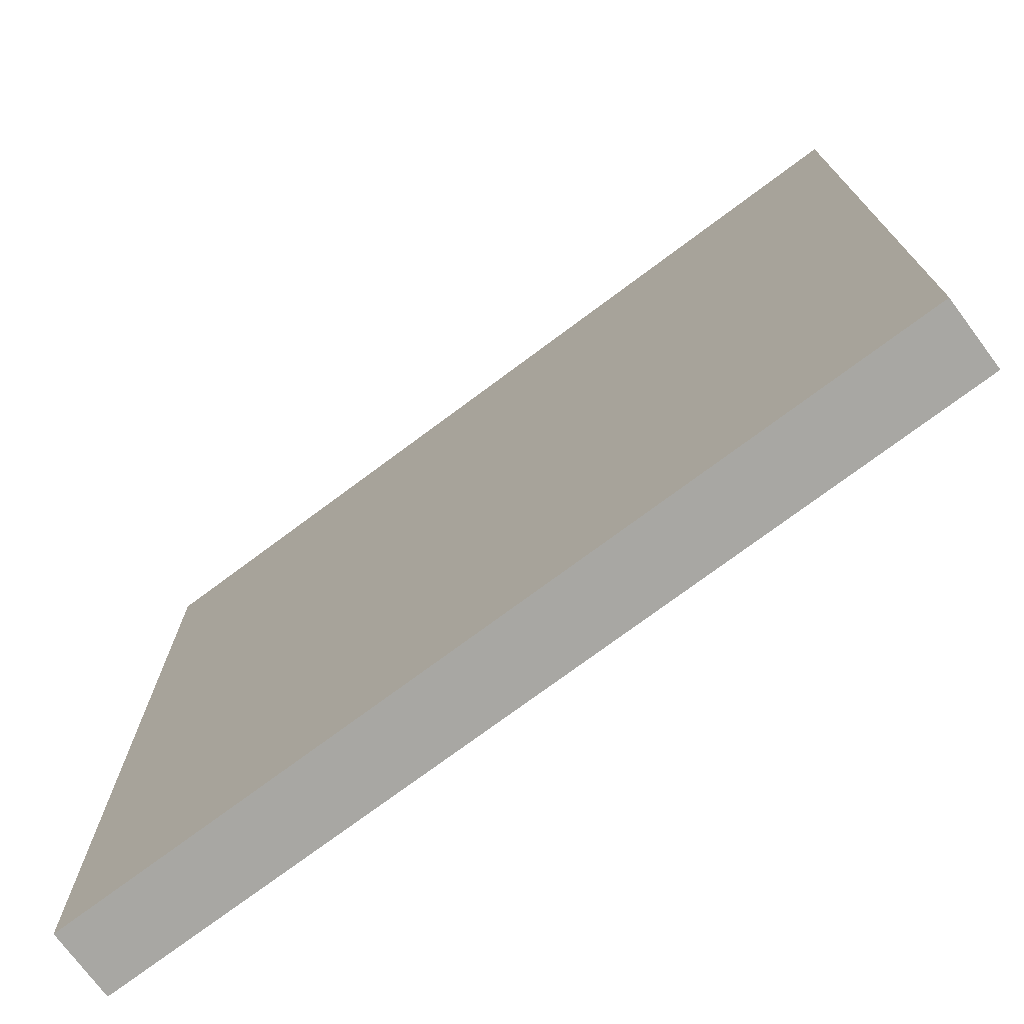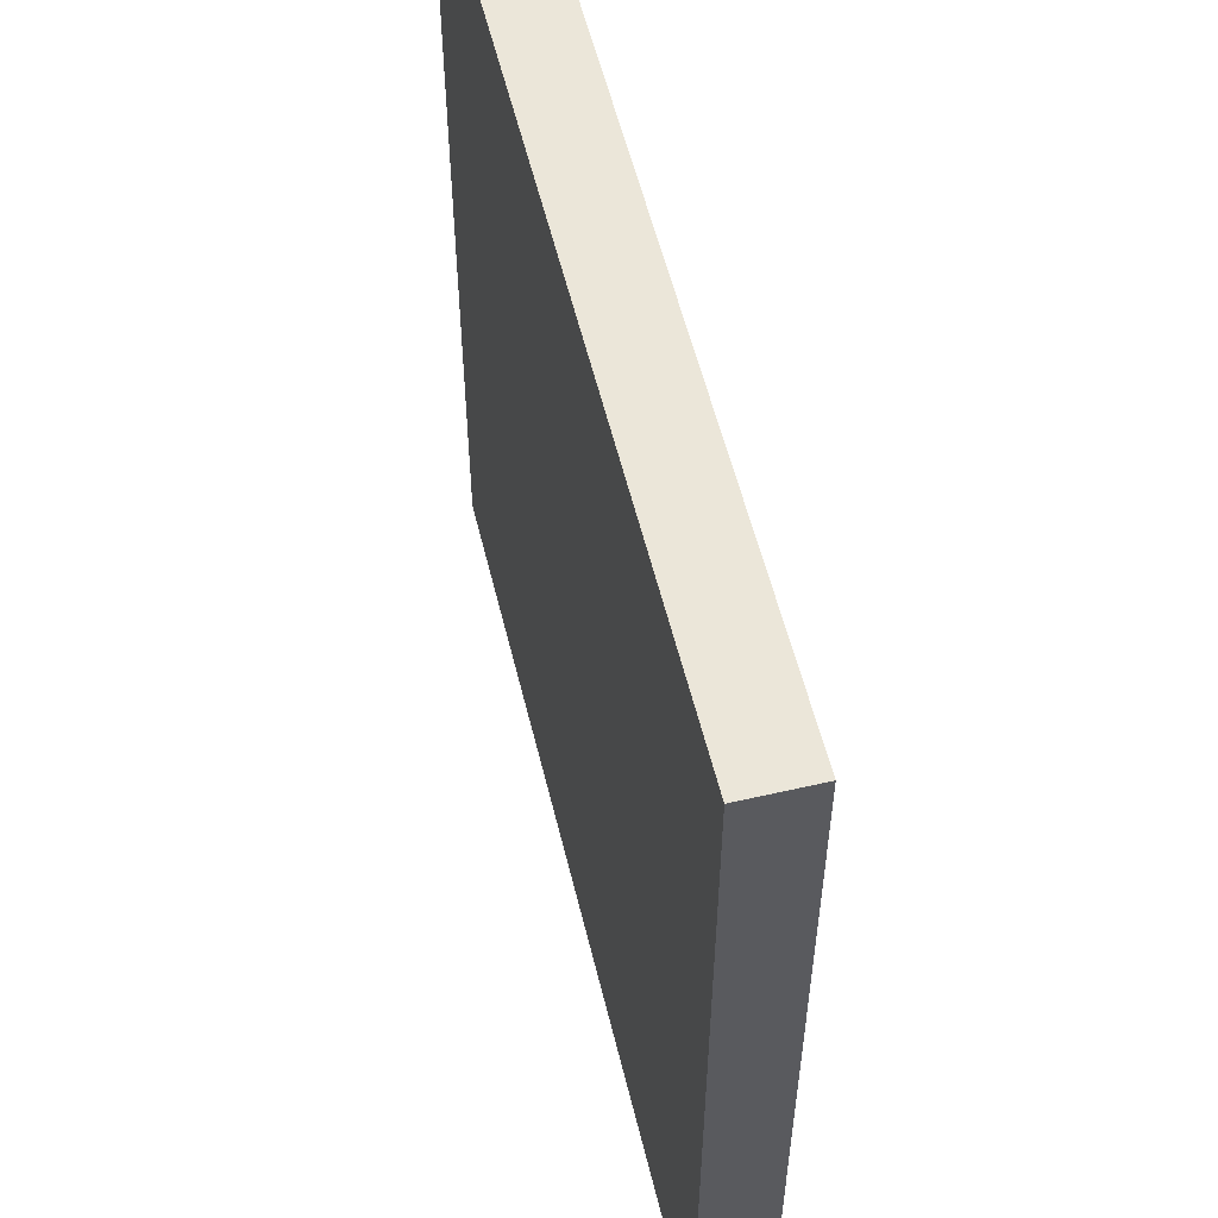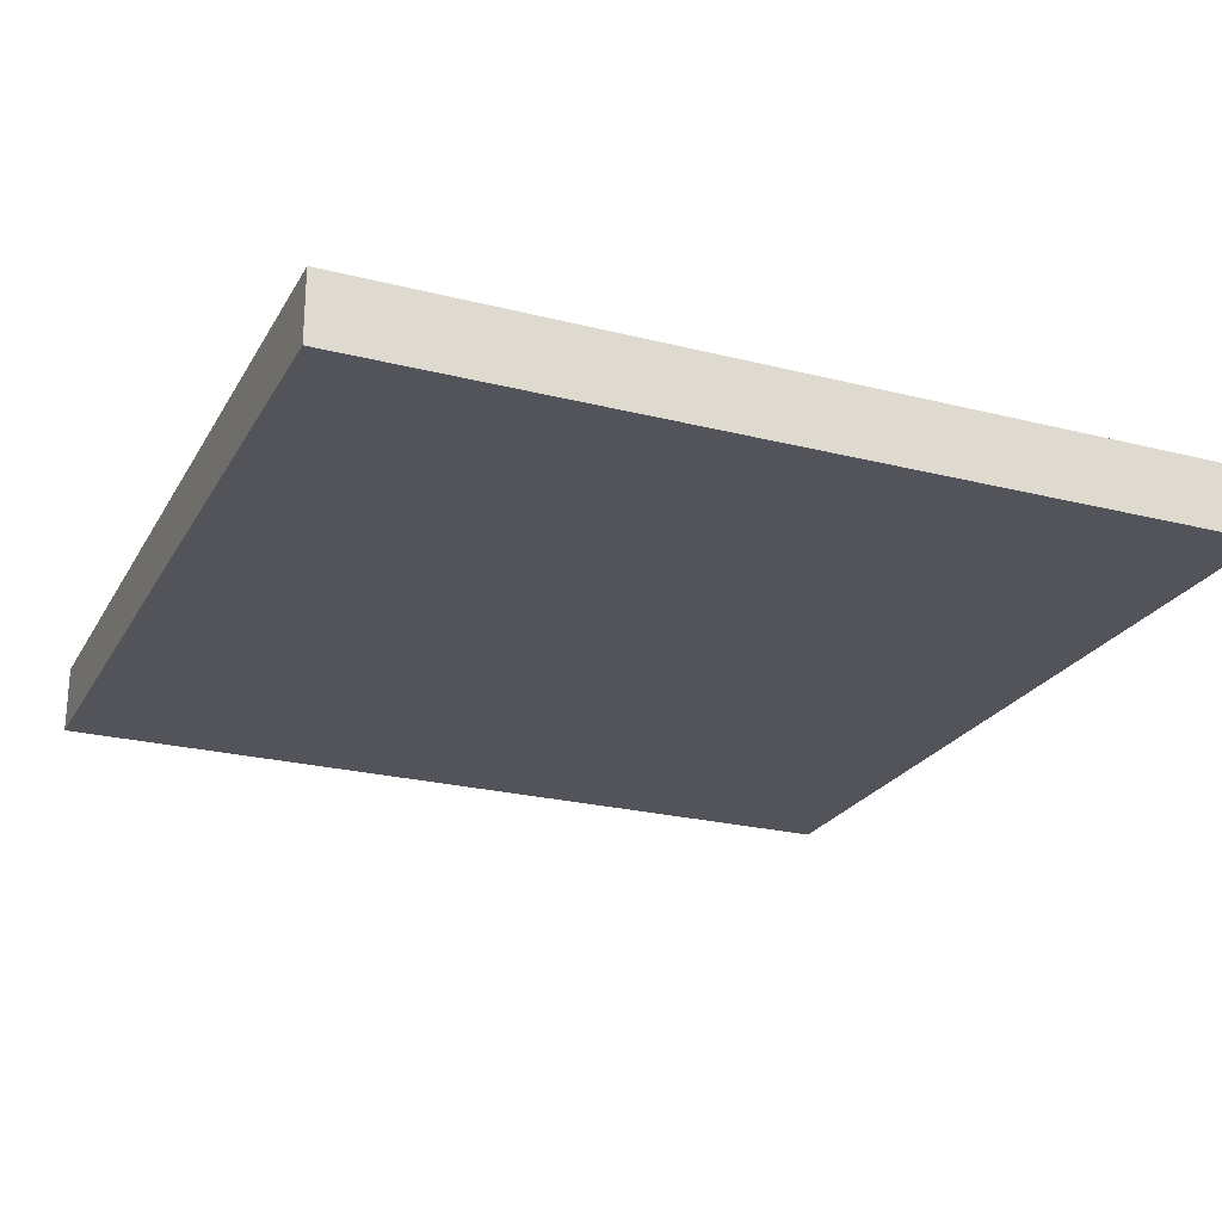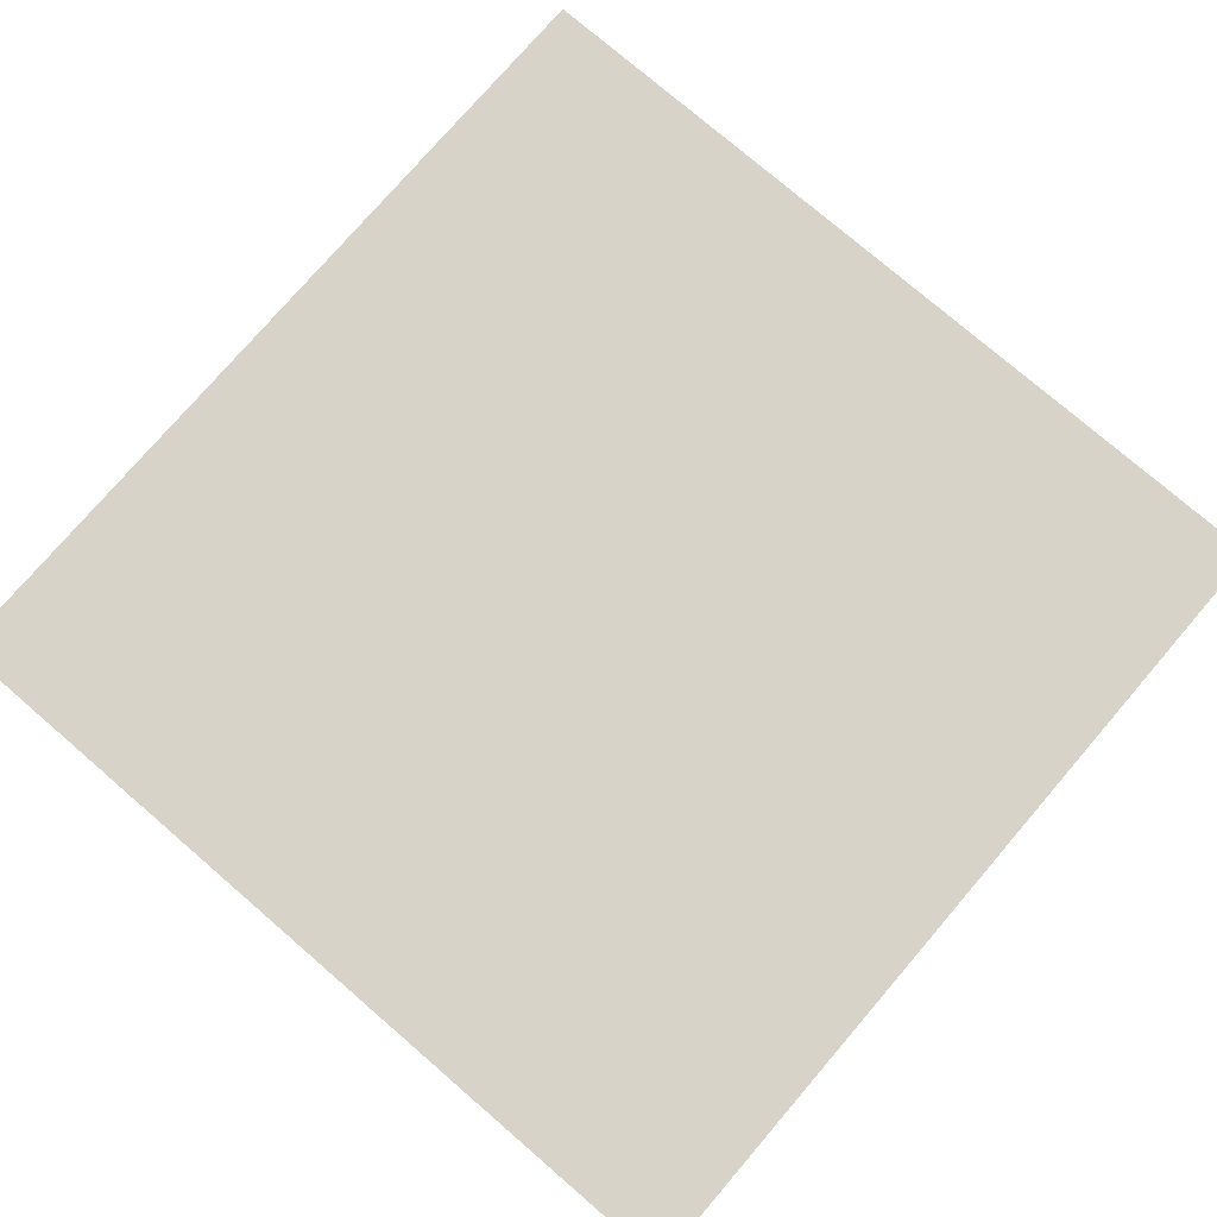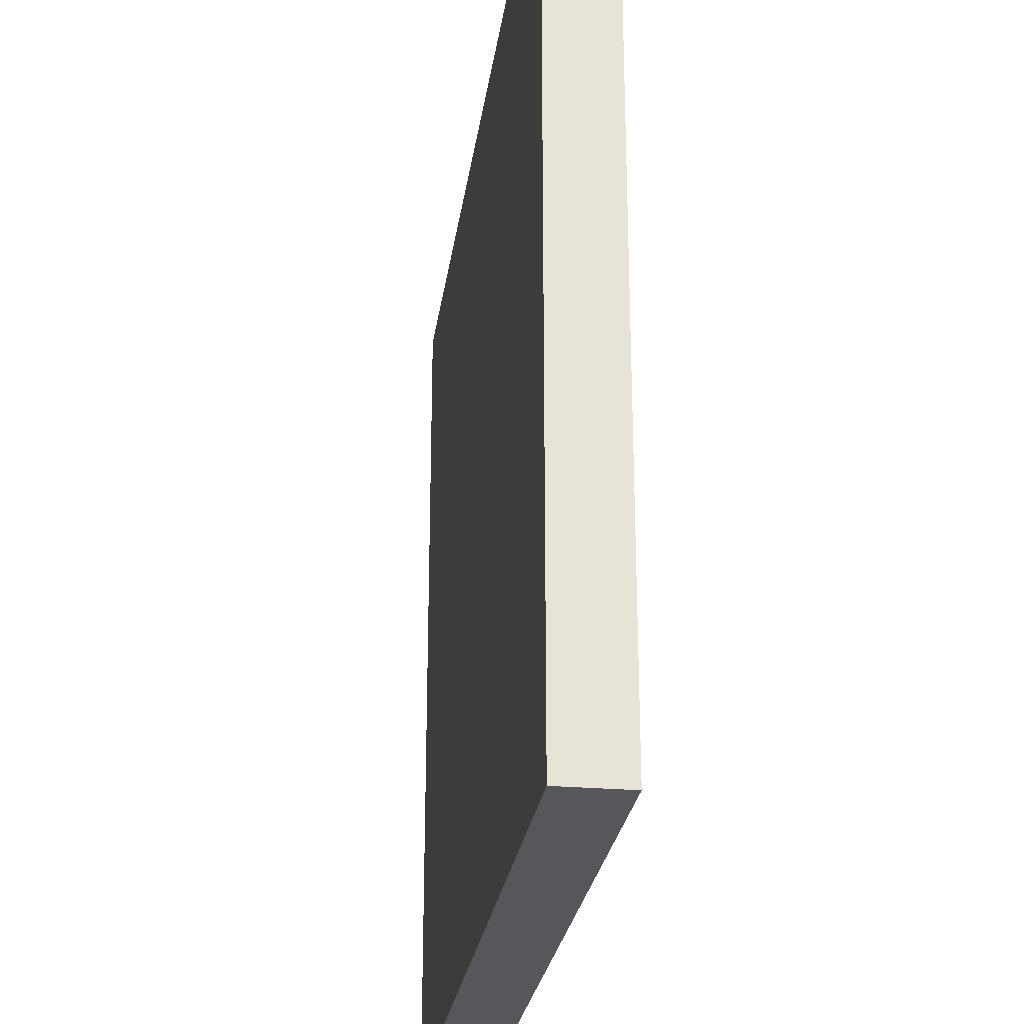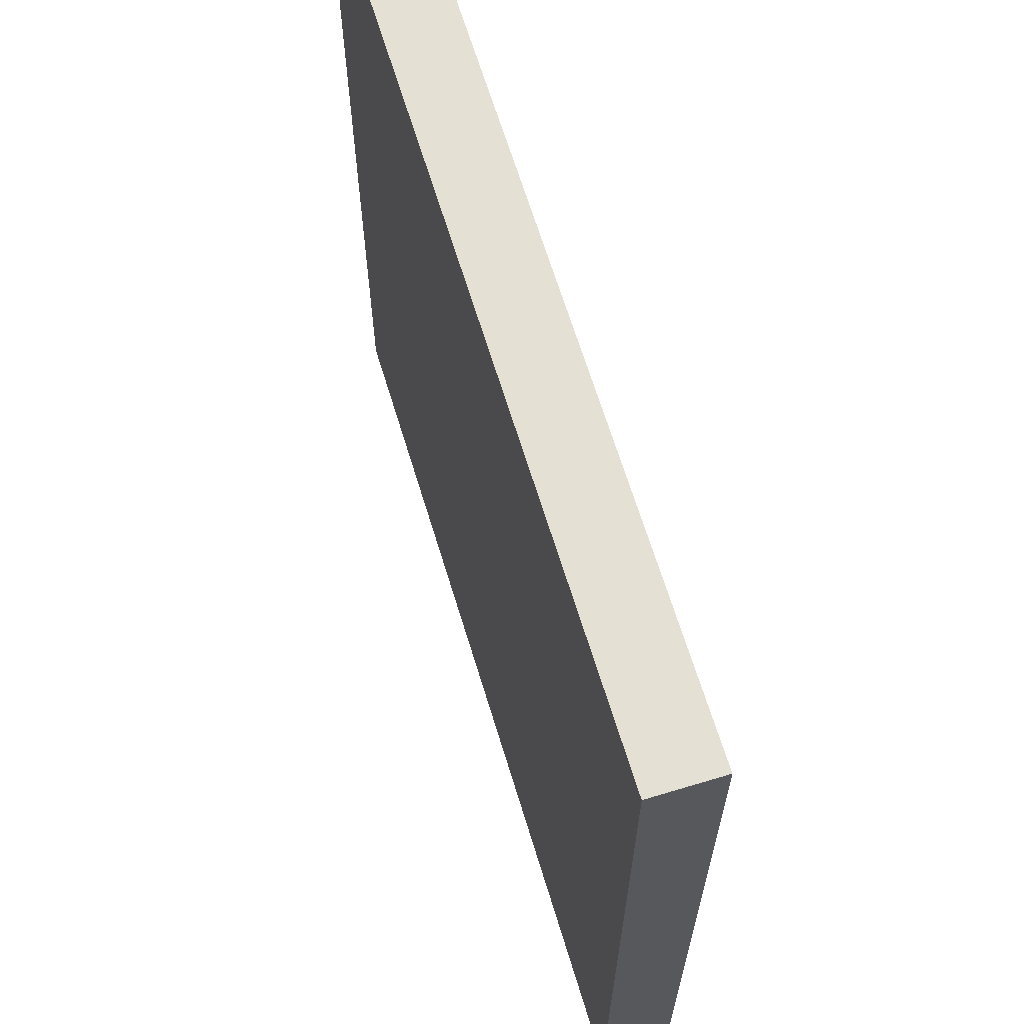
<metadata>
{"format":"obj","ext":"obj","renderer":"f3d","projection":"perspective","resolution":1024,"background":"white","views":[{"elev":-74.5,"azim":-143.3,"up":"+Z"},{"elev":56.2,"azim":-103.6,"up":"+Z"},{"elev":-23.8,"azim":-23.0,"up":"+Y"},{"elev":77.1,"azim":40.7,"up":"+Y"},{"elev":-26.4,"azim":82.2,"up":"+Z"},{"elev":65.5,"azim":-106.9,"up":"+Z"}]}
</metadata>
<code>
o
v -6.3 0 6.3
v -6.3 0 -6.3
v -6.3 0.9 6.3
v -6.3 0.9 -6.3
v -6.3 1 6.3
v -6.3 1 -6.3
v 6.3 0 6.3
v 6.3 0 -6.3
v 6.3 0.9 6.3
v 6.3 0.9 -6.3
v 6.3 1 6.3
v 6.3 1 -6.3
v -6.3 0 6.3
v -6.3 0.9 6.3
v -6.3 1 6.3
v 6.3 0 6.3
v 6.3 0.9 6.3
v 6.3 1 6.3
v -6.3 0 -6.3
v -6.3 0.9 -6.3
v -6.3 1 -6.3
v 6.3 0 -6.3
v 6.3 0.9 -6.3
v 6.3 1 -6.3
v -6.3 0 6.3
v 6.3 0 6.3
v -6.3 0 -6.3
v 6.3 0 -6.3
v -6.3 1 6.3
v 6.3 1 6.3
v -6.3 1 -6.3
v 6.3 1 -6.3
f 3 2 1
f 4 2 3
f 5 4 3
f 6 4 5
f 7 8 9
f 9 8 10
f 9 10 11
f 11 10 12
f 16 14 13
f 17 15 14
f 17 14 16
f 18 15 17
f 19 20 22
f 20 21 23
f 22 20 23
f 23 21 24
f 27 26 25
f 28 26 27
f 29 30 31
f 31 30 32

</code>
